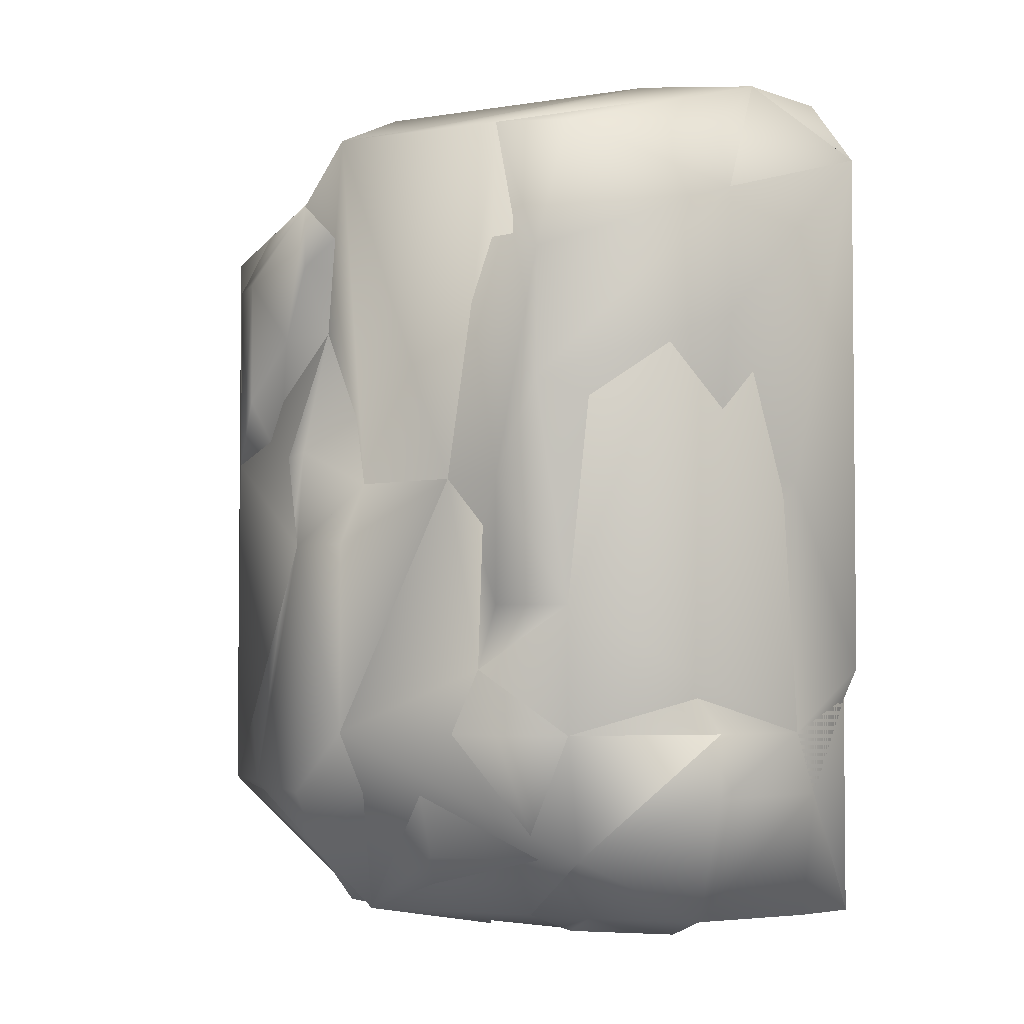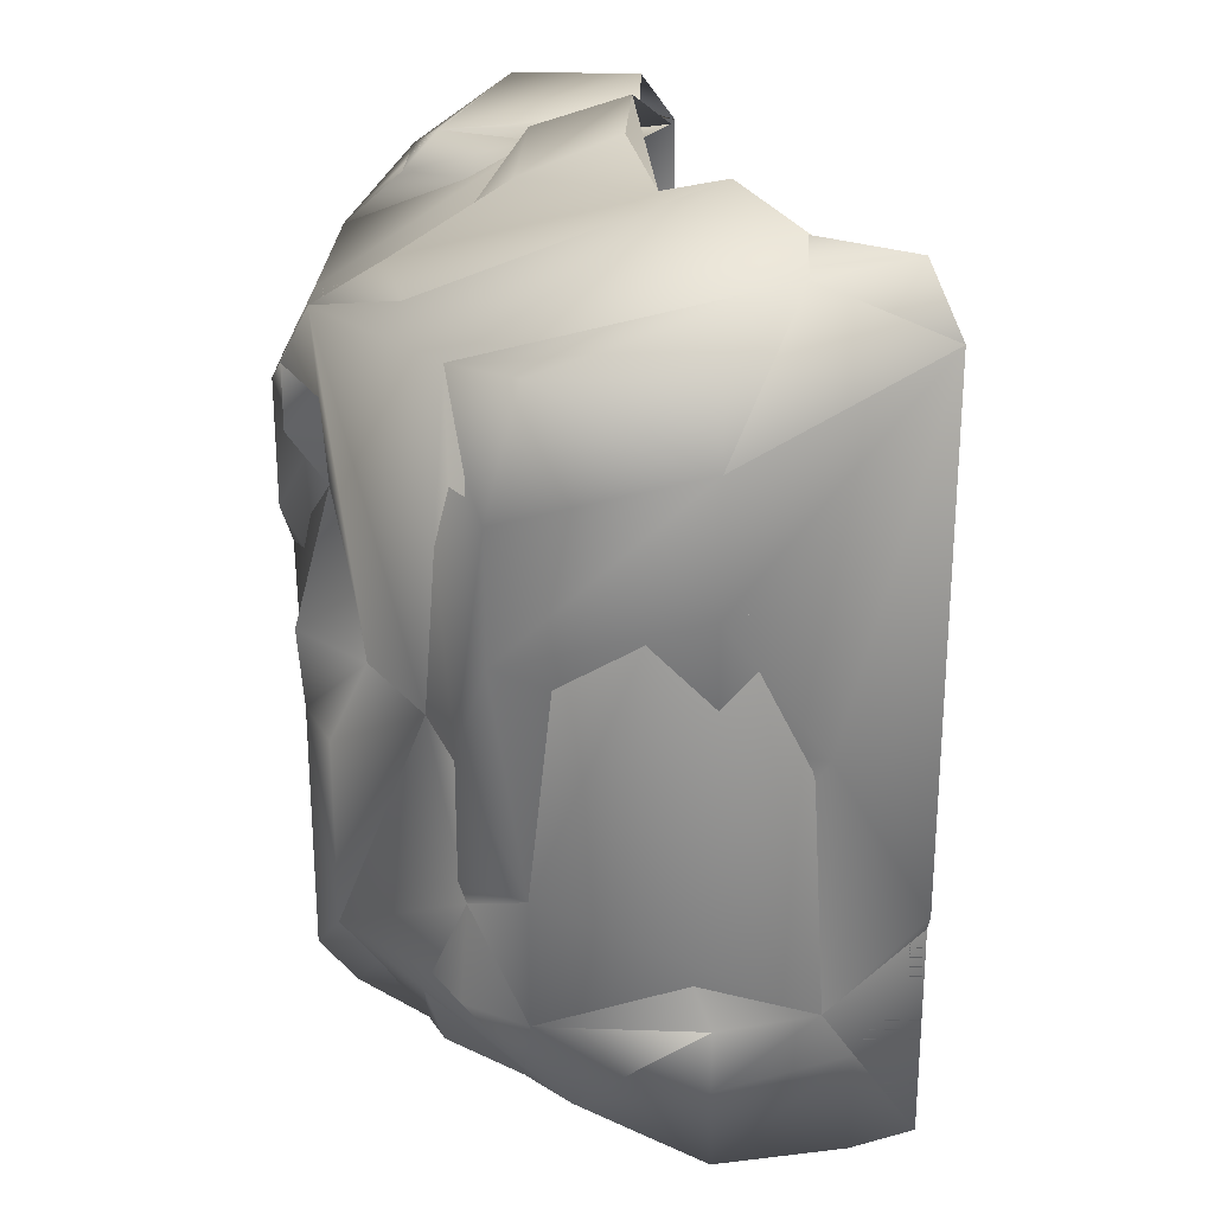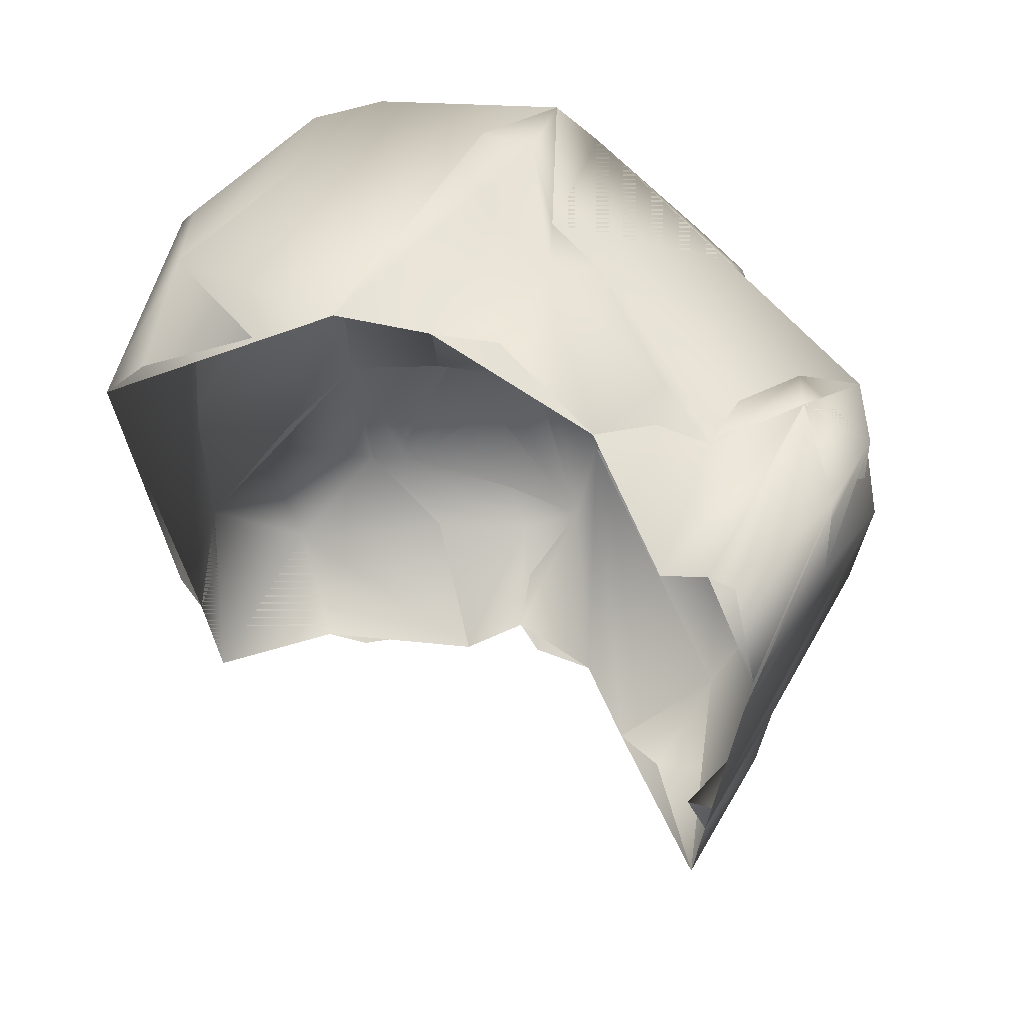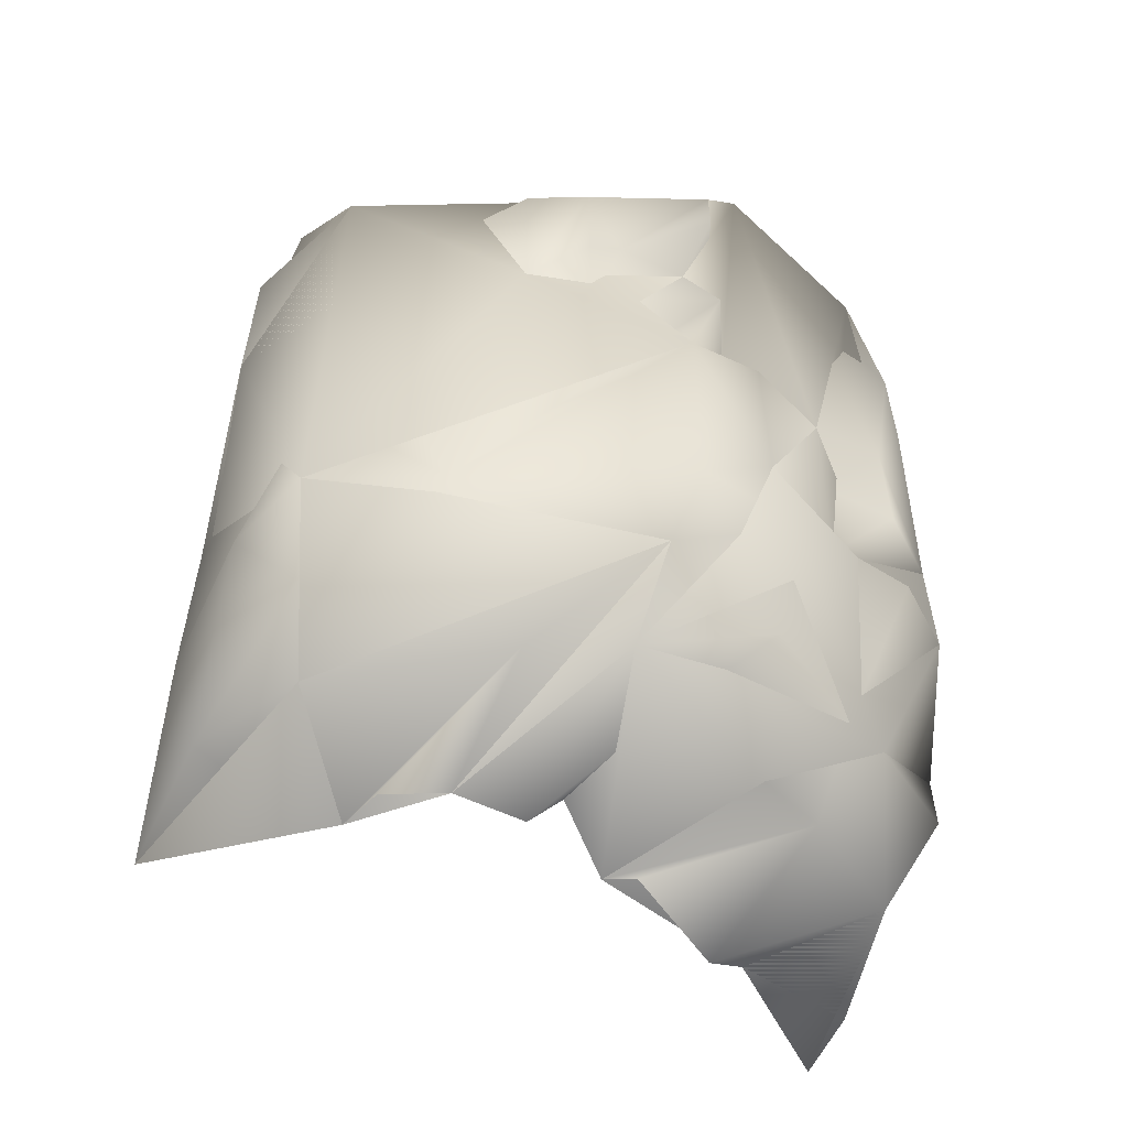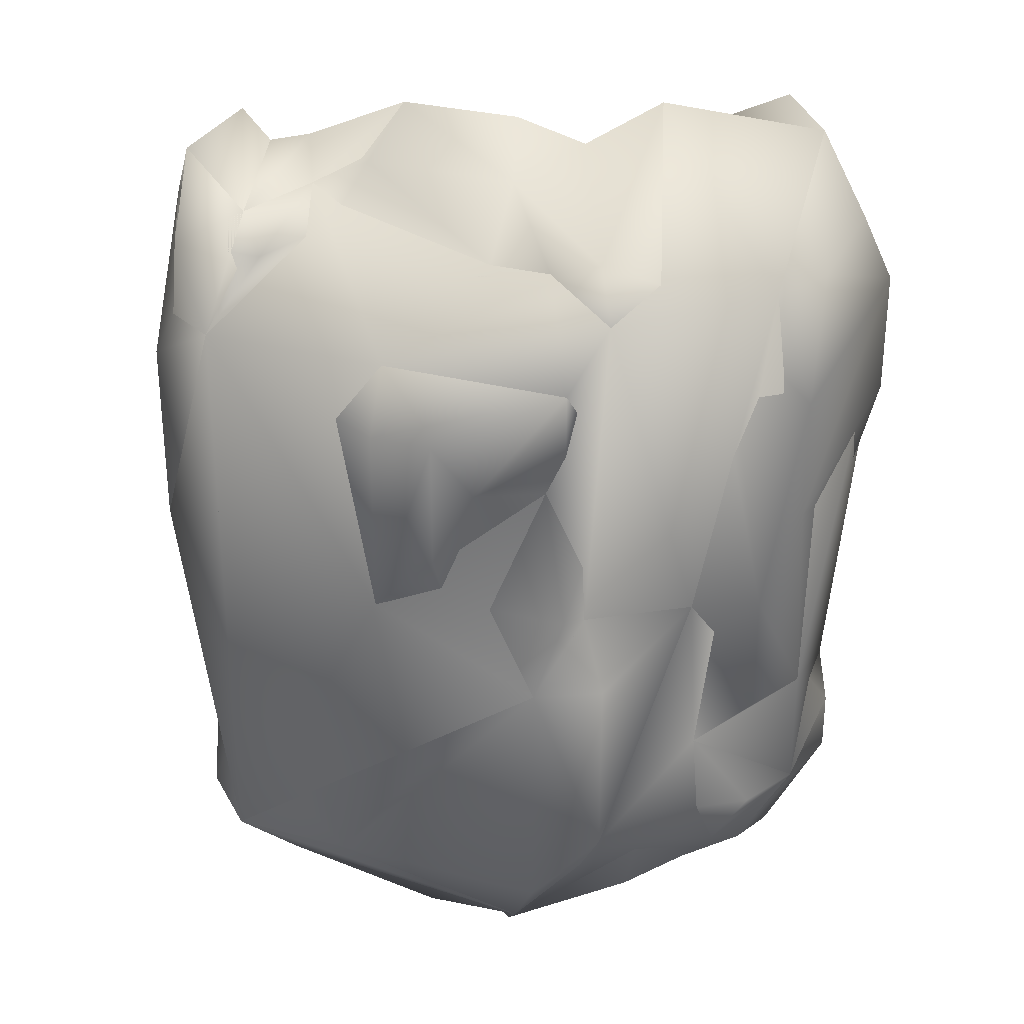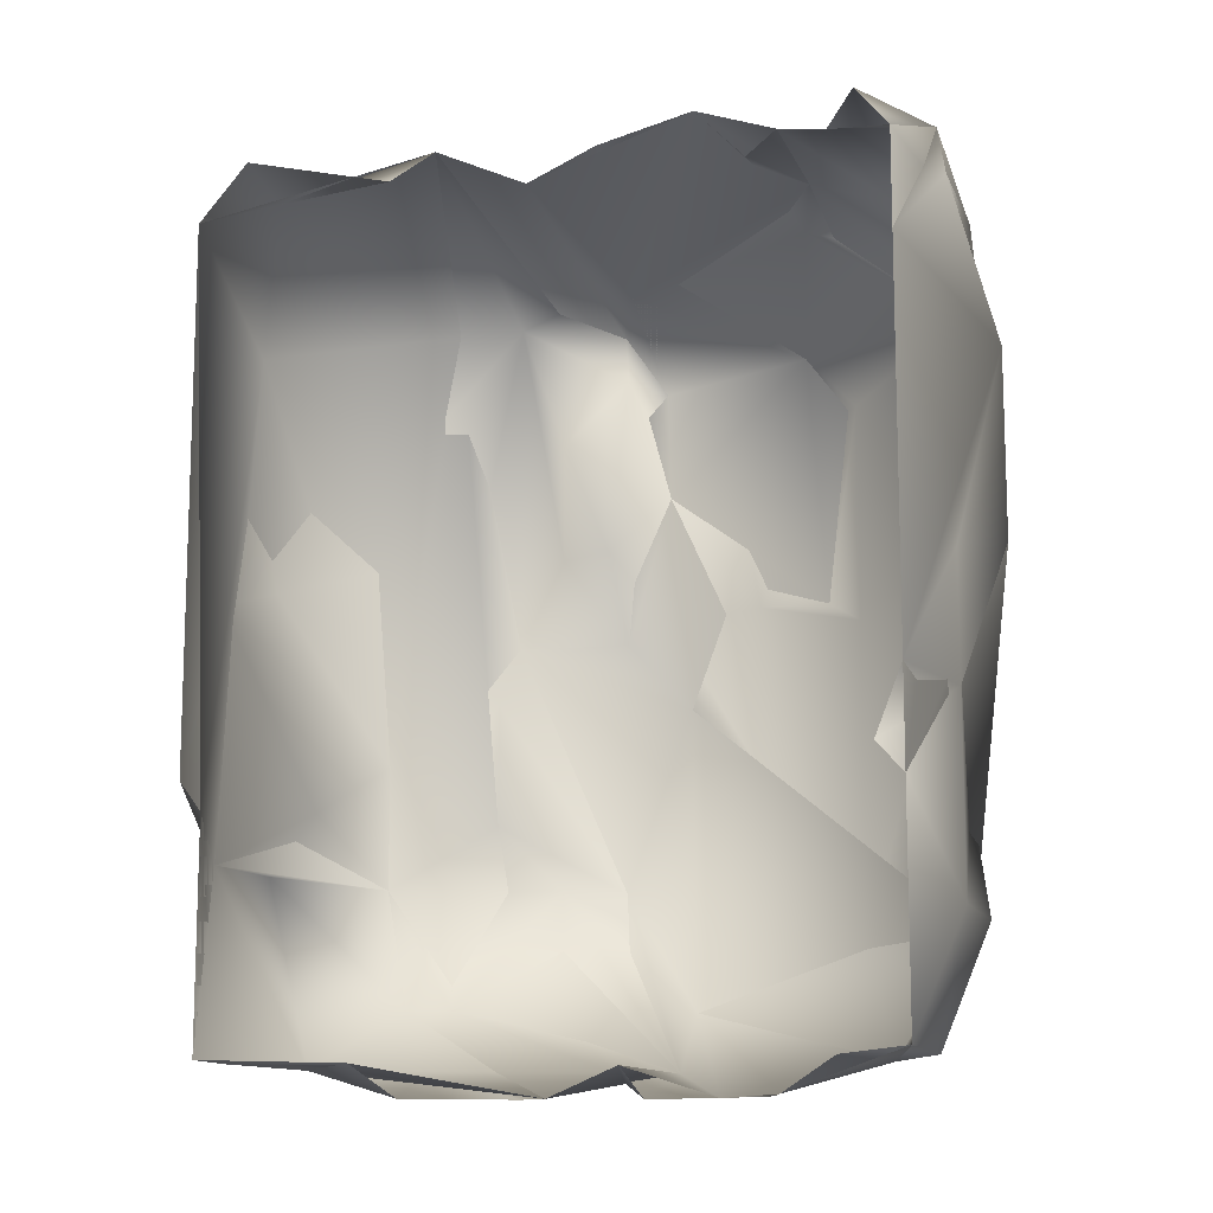
<metadata>
{"format":"obj","ext":"obj","renderer":"f3d","projection":"perspective","resolution":1024,"background":"white","views":[{"elev":-3.5,"azim":-106.6,"up":"+Y"},{"elev":26.0,"azim":-86.8,"up":"+Y"},{"elev":68.6,"azim":47.3,"up":"+Y"},{"elev":-59.3,"azim":-178.9,"up":"+Y"},{"elev":29.9,"azim":-159.0,"up":"+Y"},{"elev":-12.6,"azim":42.8,"up":"+Y"}]}
</metadata>
<code>
v  13 26 1
v  31 26 10
v  12 1 18
v  8 7 7
v  12 28 17
v  26 5 -0
v  25 0 8
v  15 5 -0
v  18 22 -1
v  31 8 10
v  7 24 12
v  26 24 -0
v  9 26 5
v  10 3 8
v  12 18 3
v  17 28 10
v  29 16 2
v  9 7 15
v  18 0 10
v  24 26 5
v  29 1 6
v  14 16 -0
v  18 16 -0
v  29 28 9
v  8 18 6
v  12 7 3
v  18 28 6
v  11 9 18
v  8 16 12
v  17 1 3
v  15 29 12
v  22 0 7
v  31 1 10
v  15 20 1
v  10 1 12
v  26 27 3
v  23 29 9
v  14 18 3
v  28 5 2
v  26 16 -0
v  11 26 18
v  9 11 5
v  14 24 -0
v  14 1 14
v  22 15 -0
v  29 28 5
v  11 9 5
v  9 15 15
v  8 5 12
v  20 24 -0
v  31 11 10
v  30 11 6
v  20 1 3
v  29 22 2
v  23 28 6
v  13 3 4
v  28 26 2
v  19 1 8
v  13 13 1
v  11 15 4
v  8 11 7
v  27 27 10
v  18 26 4
v  16 3 1
v  27 1 8
v  11 26 4
v  14 24 2
v  10 28 14
v  12 1 9
v  26 1 4
v  14 28 13
v  22 5 -0
v  9 9 11
v  17 20 -0
v  15 13 -0
v  7 20 12
v  15 0 13
v  13 7 1
v  14 15 2
v  16 1 5
v  25 27 9
v  26 9 -0
v  12 8 18
v  20 16 -1
v  9 7 5
v  30 5 6
v  19 29 9
v  22 22 -0
v  25 27 6
v  30 15 6
v  30 26 6
v  20 22 -1
v  8 22 6
v  8 26 12
v  10 5 16
v  16 26 4
v  11 3 7
v  11 1 16
v  8 26 7
v  25 26 2
v  9 15 5
v  14 27 3
v  18 18 -1
v  11 13 5
v  24 0 7
v  28 24 2
v  28 27 9
v  30 9 10
v  14 22 -0
v  12 22 3
v  31 23 10
v  20 0 8
v  26 3 2
v  8 7 12
v  17 0 10
g caveMed_3Flat_LOD0
f 27 87 37
f 53 64 70
f 72 22 23
f 61 29 25
f 18 28 48
f 40 12 17
f 65 21 33
f 77 69 115
f 19 69 80
f 47 42 104
f 27 37 55
f 38 67 34
f 54 106 91
f 28 41 48
f 94 68 99
f 50 63 20
f 40 88 12
f 110 66 67
f 66 31 102
f 98 95 35
f 30 56 26
f 8 75 72
f 8 78 75
f 13 68 31
f 51 54 111
f 52 40 17
f 14 114 4
f 73 48 61
f 112 30 32
f 57 36 91
f 50 20 12
f 86 82 52
f 70 64 72
f 22 38 34
f 78 60 59
f 74 43 9
f 45 88 40
f 36 24 46
f 60 101 66
f 93 11 99
f 47 61 42
f 97 85 26
f 43 63 50
f 102 16 27
f 3 83 95
f 76 41 11
f 76 11 25
f 30 26 64
f 32 30 64
f 102 31 16
f 7 53 70
f 33 86 10
f 103 74 9
f 22 34 23
f 69 97 80
f 35 49 14
f 89 62 36
f 12 20 100
f 89 81 62
f 59 60 79
f 38 110 67
f 21 86 33
f 113 39 21
f 72 45 40
f 82 40 52
f 11 41 68
f 101 93 66
f 61 25 101
f 34 67 109
f 43 1 96
f 44 98 35
f 103 9 84
f 23 45 72
f 54 91 111
f 46 24 2
f 47 104 78
f 85 47 26
f 48 41 76
f 48 29 61
f 114 73 4
f 35 95 49
f 84 92 88
f 92 43 50
f 52 90 51
f 108 52 51
f 86 52 10
f 32 53 105
f 32 64 53
f 90 54 51
f 17 12 54
f 55 81 89
f 63 55 20
f 97 26 56
f 80 97 56
f 12 100 106
f 54 12 106
f 19 80 58
f 78 59 75
f 59 79 75
f 60 15 79
f 60 66 15
f 4 61 47
f 4 73 61
f 36 107 24
f 96 102 27
f 63 27 55
f 64 8 72
f 64 26 8
f 7 70 65
f 93 13 66
f 13 31 66
f 67 1 43
f 67 66 1
f 68 5 71
f 41 5 68
f 69 35 14
f 77 35 69
f 70 113 21
f 65 70 21
f 68 71 31
f 82 72 40
f 70 72 113
f 18 48 73
f 114 18 73
f 23 34 74
f 34 109 74
f 75 22 72
f 75 79 22
f 48 76 29
f 29 76 25
f 44 35 77
f 26 78 8
f 26 47 78
f 79 38 22
f 79 15 38
f 80 56 30
f 112 80 30
f 55 37 81
f 6 82 39
f 6 72 82
f 83 28 18
f 45 23 84
f 45 84 88
f 85 4 47
f 97 4 85
f 39 82 86
f 21 39 86
f 27 16 87
f 88 50 12
f 92 50 88
f 20 89 100
f 20 55 89
f 52 17 90
f 90 17 54
f 91 46 111
f 91 36 46
f 84 9 92
f 9 43 92
f 25 93 101
f 25 11 93
f 11 68 94
f 11 94 99
f 95 18 49
f 95 83 18
f 96 27 63
f 43 96 63
f 14 4 97
f 69 14 97
f 98 3 95
f 44 3 98
f 93 99 13
f 99 68 13
f 100 36 57
f 100 89 36
f 42 101 104
f 42 61 101
f 66 102 1
f 1 102 96
f 23 103 84
f 23 74 103
f 78 104 60
f 104 101 60
f 105 53 7
f 106 57 91
f 106 100 57
f 36 62 107
f 10 52 108
f 109 43 74
f 109 67 43
f 15 110 38
f 15 66 110
f 111 46 2
f 58 80 112
f 113 6 39
f 113 72 6
f 49 114 14
f 49 18 114
f 115 69 19
v  22 0 7
v  28 27 9
v  13 26 1
v  11 26 18
v  8 7 7
v  31 1 10
v  12 1 18
v  26 24 -0
v  26 5 -0
v  17 28 10
v  14 15 2
v  16 3 1
v  10 1 12
v  7 24 12
v  9 26 5
v  20 16 -1
v  31 8 10
v  31 26 10
v  28 26 2
v  8 7 12
v  11 9 5
v  12 8 18
v  18 0 10
v  11 15 4
v  20 24 -0
v  25 27 6
v  29 16 2
v  15 20 1
v  15 29 12
v  16 26 4
v  26 1 4
v  13 7 1
v  26 27 3
v  17 1 3
v  10 28 14
v  23 29 9
v  15 13 -0
v  29 28 5
v  8 11 7
v  14 24 -0
v  25 0 8
v  14 1 14
v  27 27 10
v  10 3 8
v  19 1 8
v  9 7 15
g caveMed_3Flat_LOD1
f 161 137 129
f 124 131 123
f 145 151 141
f 127 147 152
f 154 129 130
f 127 152 124
f 157 128 138
f 132 134 133
f 140 145 141
f 124 123 142
f 156 146 121
f 130 150 144
f 147 139 152
f 143 155 140
f 138 128 149
f 156 127 146
f 161 129 154
f 159 147 149
f 129 150 130
f 137 119 129
f 126 139 118
f 130 144 118
f 131 143 140
f 124 152 131
f 121 124 132
f 148 117 153
f 123 141 148
f 142 123 134
f 159 135 120
f 122 161 128
f 159 120 147
f 136 154 130
f 122 137 161
f 160 149 116
f 139 130 118
f 139 136 130
f 131 140 123
f 140 141 123
f 141 151 158
f 141 158 148
f 124 142 132
f 142 134 132
f 152 143 131
f 126 118 143
f 118 144 125
f 155 145 140
f 118 125 145
f 146 124 121
f 146 127 124
f 120 136 147
f 136 139 147
f 123 148 134
f 134 148 153
f 116 149 127
f 149 147 127
f 150 119 144
f 129 119 150
f 145 125 151
f 152 126 143
f 152 139 126
f 134 153 133
f 153 117 133
f 120 161 154
f 120 154 136
f 143 118 155
f 155 118 145
f 116 127 156
f 157 122 128
f 148 158 117
f 128 159 149
f 128 135 159
f 138 149 160
f 135 161 120
f 128 161 135

</code>
